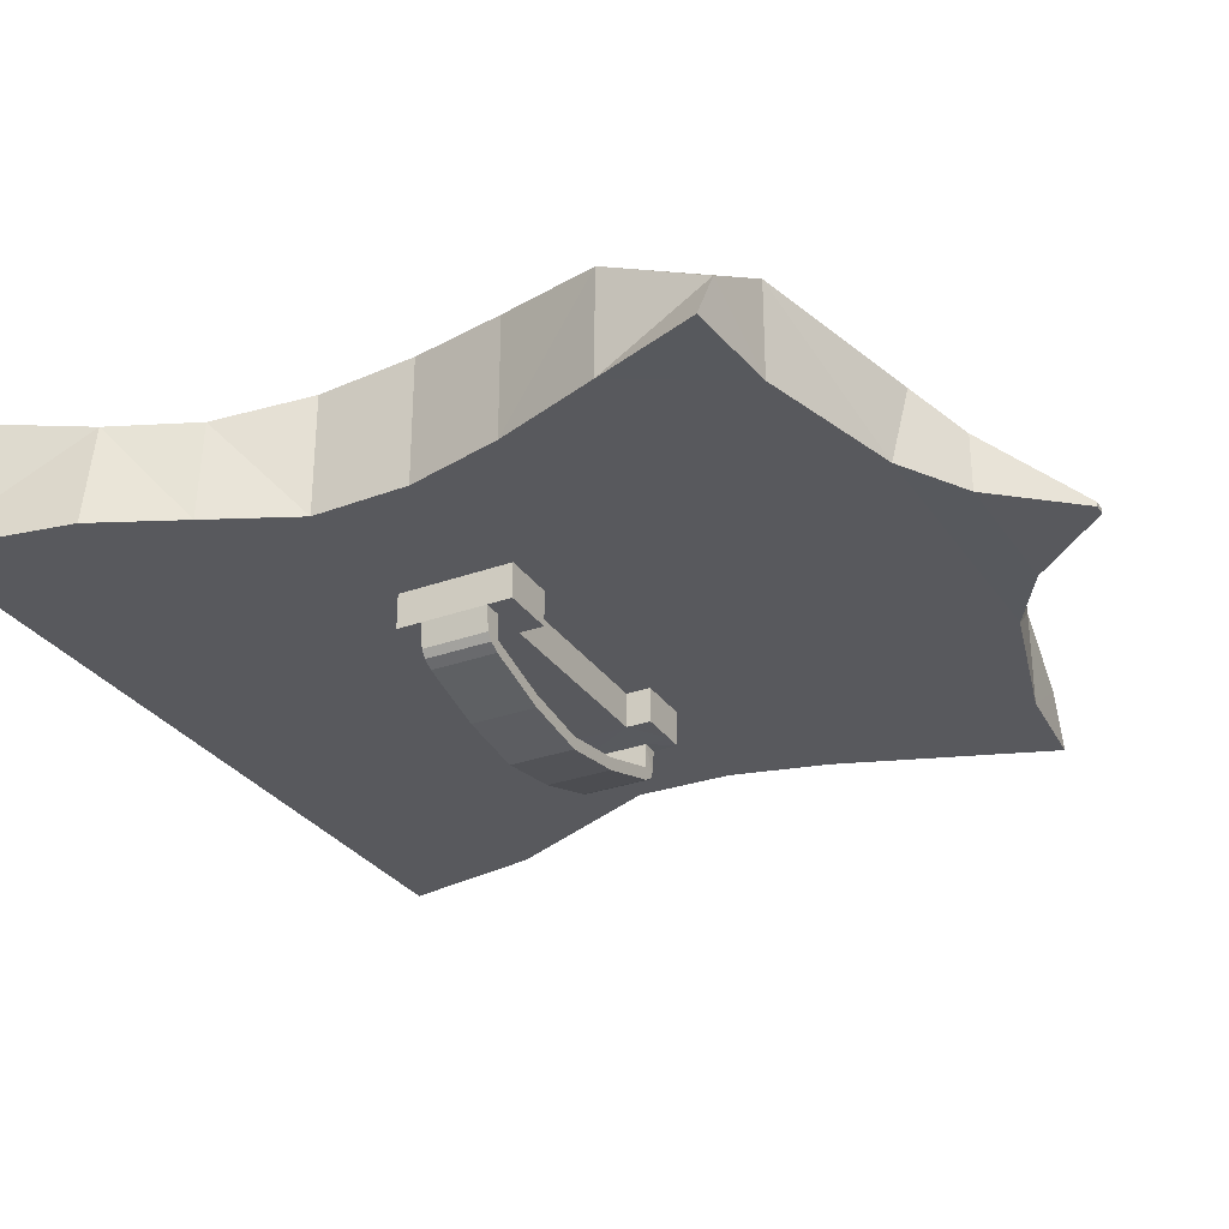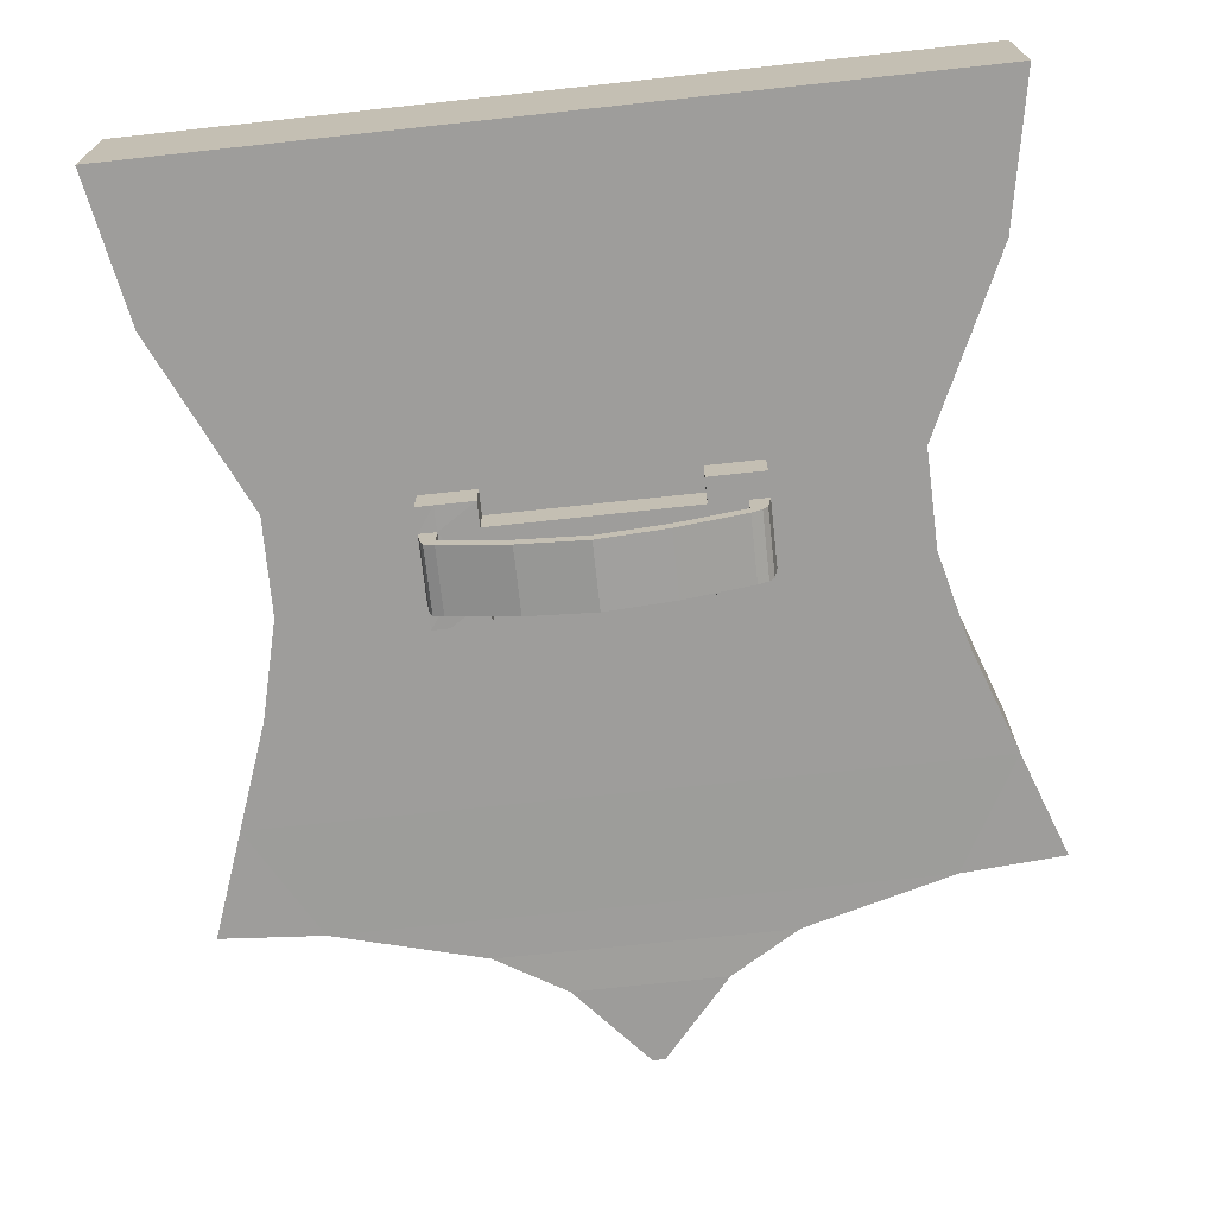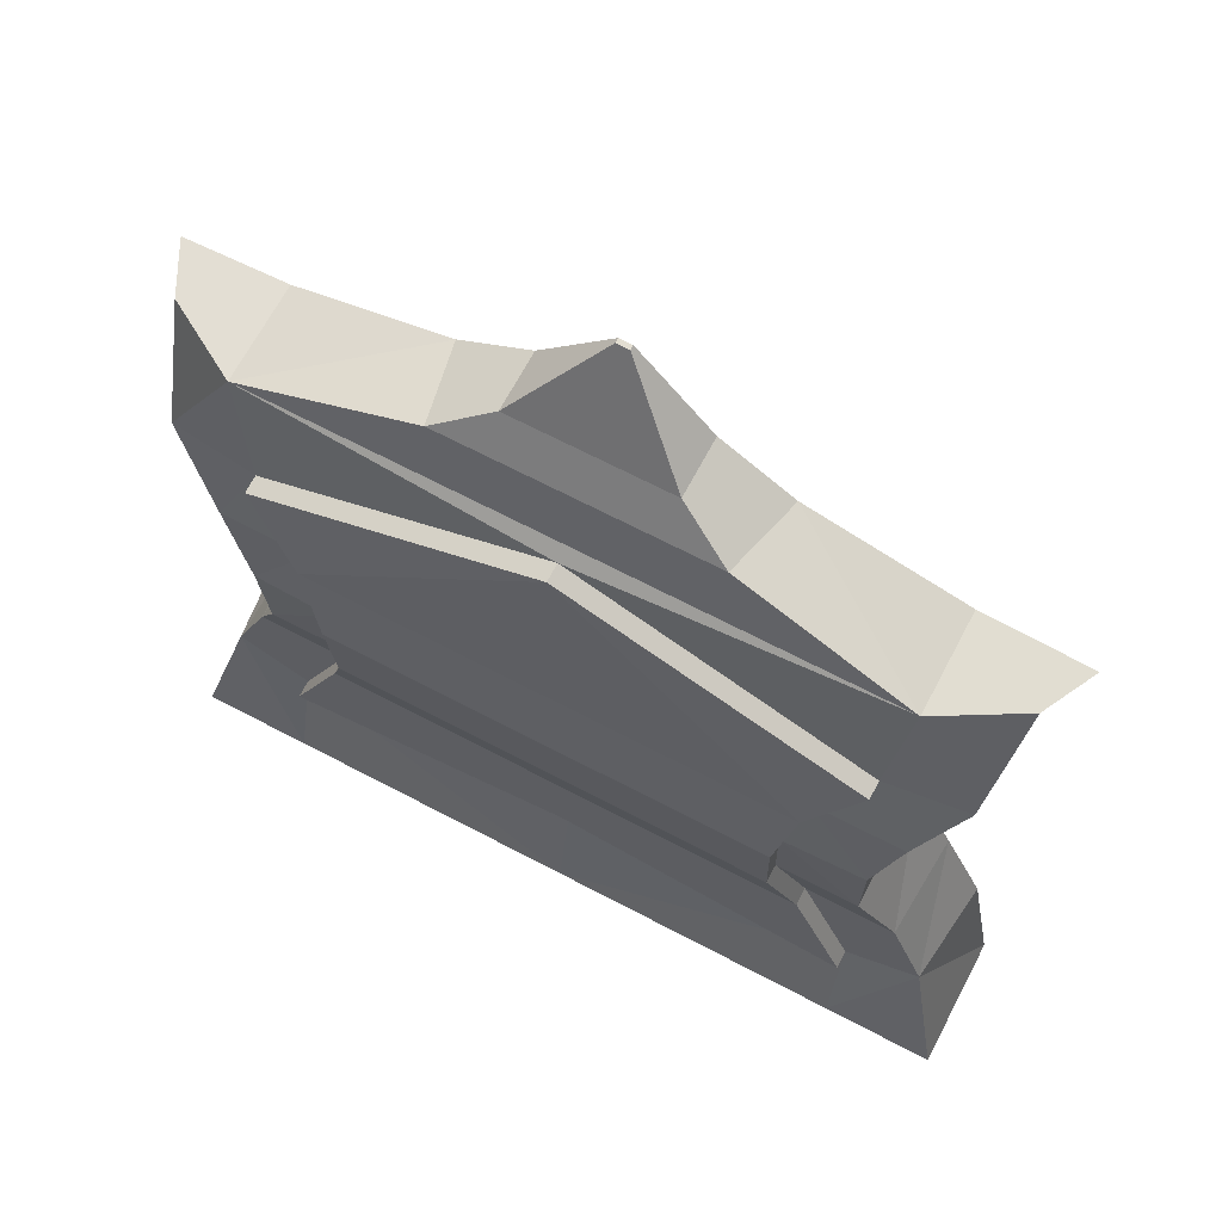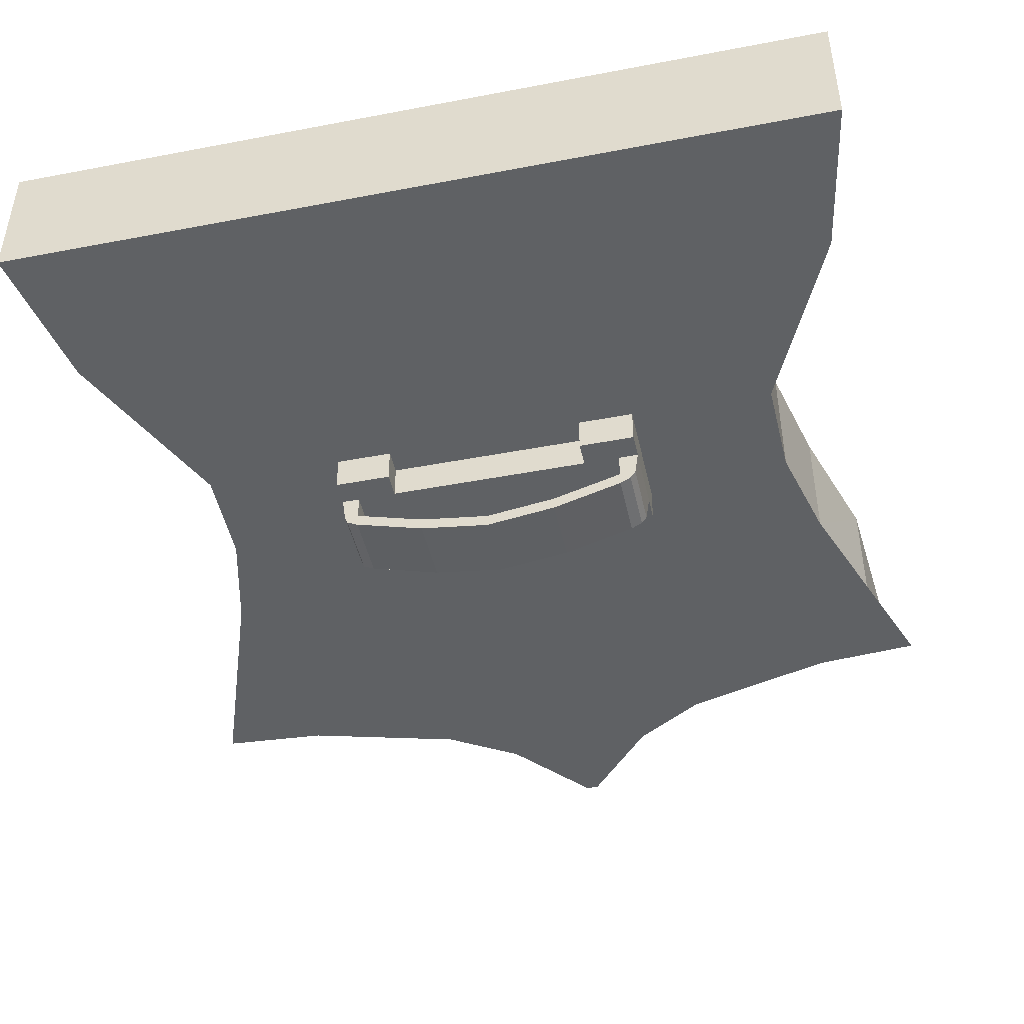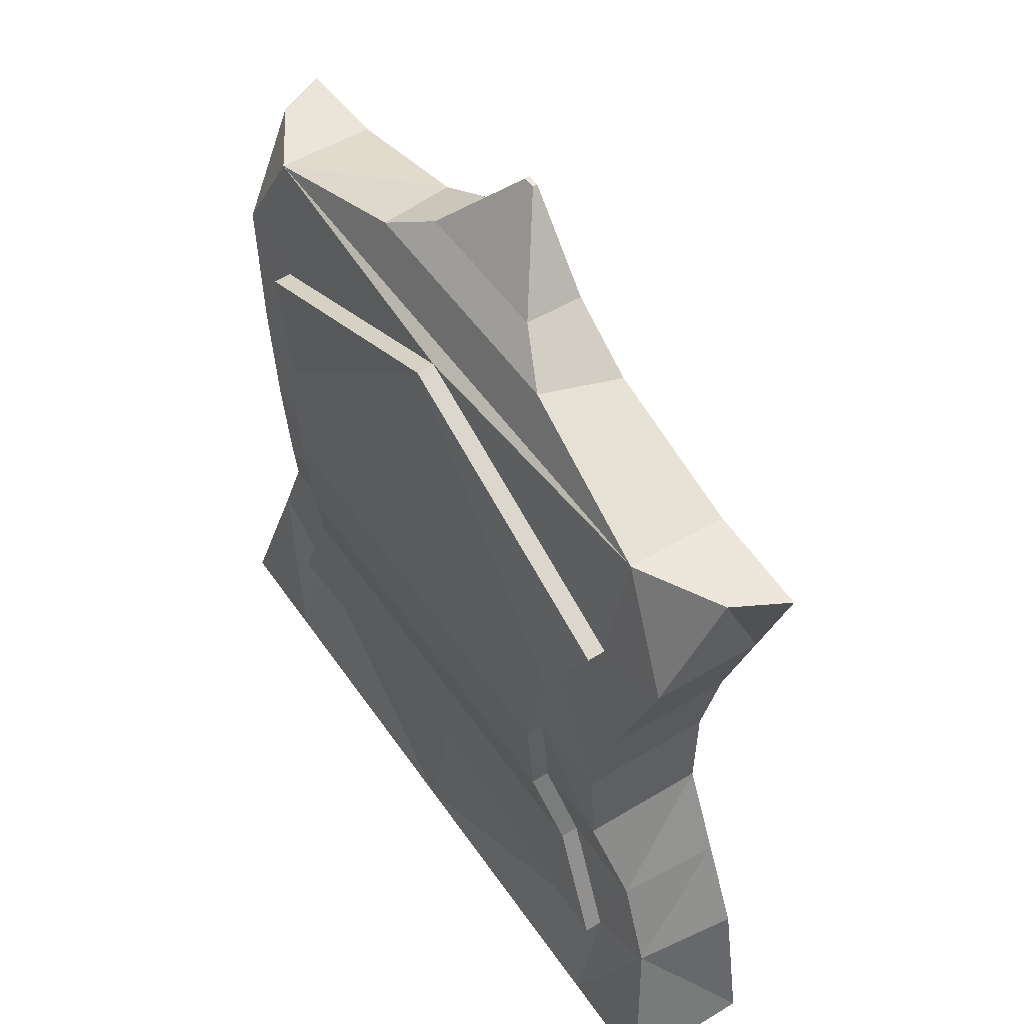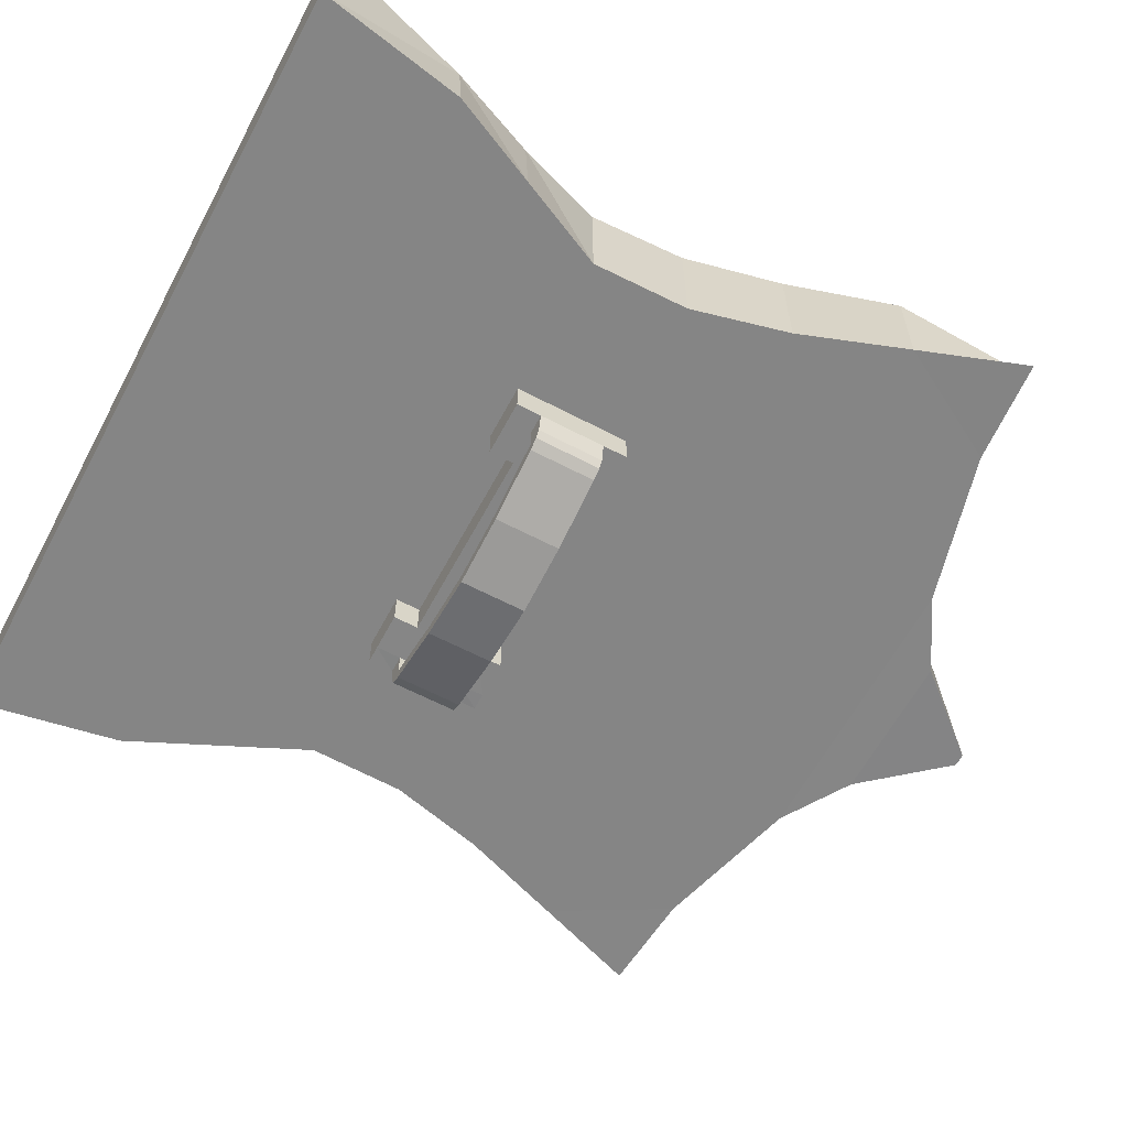
<metadata>
{"format":"obj","ext":"obj","renderer":"f3d","projection":"perspective","resolution":1024,"background":"white","views":[{"elev":-29.9,"azim":117.9,"up":"+Z"},{"elev":-70.5,"azim":6.2,"up":"+Z"},{"elev":67.4,"azim":27.8,"up":"+Y"},{"elev":-45.8,"azim":12.4,"up":"+Z"},{"elev":51.5,"azim":56.6,"up":"+Y"},{"elev":-61.7,"azim":61.9,"up":"+Z"}]}
</metadata>
<code>
o Cube
v 0.6661 1.09 -0.02788
v 0.4613 1.09 -0.02788
v 0.1637 0.9785 0.1031
v 0.01824 -0.01907 0.1486
v 0.9637 0.9785 0.1031
v 1.109 -0.01907 0.1486
v 1.056 0.1817 0.1115
v 0.07101 0.1817 0.1115
v 0.9626 0.4184 0.1368
v 0.1648 0.4184 0.1368
v 0.9981 0.6801 0.1372
v 0.1293 0.6801 0.1372
v 1.067 0.9704 0.04122
v 0.4613 1.09 0.04892
v 0.6661 1.09 0.04892
v 0.06033 0.9704 0.04122
v 0.1619 0.5492 0.1448
v 0.9655 0.5492 0.1448
v 0.736 1.048 0.08094
v 0.3914 1.048 0.08094
v 0.5719 1.2 -0.02098
v 0.5555 1.2 -0.02098
v 0.01824 -0.01907 -0.02716
v 0.9637 0.9785 -0.02716
v 1.109 -0.01907 -0.02716
v 0.1637 0.9785 -0.02716
v 0.05488 0.1802 -0.02716
v 1.073 0.1802 -0.02716
v 0.1648 0.4184 -0.02716
v 0.9626 0.4184 -0.02716
v 0.1293 0.6801 -0.02716
v 0.9981 0.6801 -0.02716
v 0.02543 0.9676 -0.02804
v 1.102 0.9676 -0.02804
v 0.9655 0.5492 -0.02716
v 0.1619 0.5492 -0.02716
v 0.7602 1.033 -0.02716
v 0.3672 1.033 -0.02716
v 0.5719 1.2 -0.02716
v 0.5555 1.2 -0.02716
v 0.9606 -0.01907 0.1486
v 0.9581 0.135 0.1115
v 0.8539 0.4184 0.1368
v 0.8798 0.6801 0.1372
v 0.8561 0.5492 0.1479
v 0.9606 -0.01907 -0.02716
v 0.1677 0.135 0.1115
v 0.2722 0.4184 0.1368
v 0.2462 0.6801 0.1372
v 0.27 0.5492 0.1479
v 0.165 -0.01907 0.1486
v 0.165 -0.01907 -0.02716
v 0.1179 0.298 0.1094
v 1.009 0.298 0.1094
v 1.018 0.2993 -0.02716
v 0.1099 0.2993 -0.02716
v 0.8881 0.298 0.1094
v 0.2379 0.298 0.1094
v 0.07738 0.8252 0.1165
v 1.05 0.8252 0.1165
v 1.05 0.8238 -0.0276
v 0.07738 0.8238 -0.0276
v 0.944 0.7992 0.1195
v 0.1827 0.7992 0.1195
v 0.5637 0.9785 0.1031
v 0.5637 1.048 0.08094
v 0.5637 1.2 -0.02098
v 0.5637 1.09 -0.02788
v 0.5637 1.09 0.04892
v 0.5637 1.2 -0.02716
v 0.5628 -0.01907 0.1486
v 0.5628 -0.01907 -0.02716
v 0.5629 0.1817 0.1115
v 0.5633 0.9647 0.1195
v 0.5637 0.9785 -0.02716
v 0.5637 1.033 -0.02716
v 0.5631 0.2993 -0.02716
v 0.5632 0.4184 -0.02716
v 0.5633 0.5492 -0.02716
v 0.5636 0.8238 -0.0276
v 0.5634 0.6801 -0.02716
v 0.563 0.1802 -0.02716
v 0.8561 0.548 0.1715
v 0.8539 0.4171 0.1605
v 0.8798 0.6788 0.1608
v 0.8881 0.2967 0.1331
v 0.9581 0.1337 0.1351
v 0.5629 0.1804 0.1351
v 0.1677 0.1337 0.1351
v 0.5631 0.4171 0.1605
v 0.2722 0.4171 0.1605
v 0.563 0.6788 0.1608
v 0.2462 0.6788 0.1608
v 0.563 0.548 0.1715
v 0.27 0.548 0.1715
v 0.944 0.7979 0.1431
v 0.2379 0.2967 0.1331
v 0.1827 0.7979 0.1431
v 0.563 0.2967 0.1331
v 0.5633 0.9634 0.1431
v 0.7713 0.4472 -0.02611
v 0.7713 0.5356 -0.02611
v 0.3537 0.4472 -0.02611
v 0.3537 0.5356 -0.02611
v 0.7713 0.4472 -0.07431
v 0.7713 0.5356 -0.07431
v 0.3537 0.4472 -0.07431
v 0.3537 0.5356 -0.07431
v 0.428 0.4472 -0.02611
v 0.5625 0.4472 -0.02611
v 0.6969 0.4472 -0.02611
v 0.6969 0.5356 -0.02611
v 0.5625 0.5356 -0.02611
v 0.428 0.5356 -0.02611
v 0.6969 0.4472 -0.07431
v 0.5625 0.4472 -0.07431
v 0.428 0.4472 -0.07431
v 0.428 0.5356 -0.07431
v 0.5625 0.5356 -0.07431
v 0.6969 0.5356 -0.07431
v 0.6969 0.414 -0.02611
v 0.7713 0.414 -0.02611
v 0.428 0.5688 -0.02611
v 0.3537 0.5688 -0.02611
v 0.3537 0.414 -0.07431
v 0.3537 0.414 -0.02611
v 0.3537 0.5688 -0.07431
v 0.428 0.414 -0.07431
v 0.6969 0.5688 -0.07431
v 0.7713 0.5688 -0.07431
v 0.7713 0.414 -0.07431
v 0.7713 0.5688 -0.02611
v 0.428 0.414 -0.02611
v 0.6969 0.5688 -0.02611
v 0.6969 0.414 -0.07431
v 0.428 0.5688 -0.07431
v 0.7453 0.5356 -0.07431
v 0.7453 0.4472 -0.07431
v 0.7453 0.414 -0.02611
v 0.7453 0.5688 -0.07431
v 0.7453 0.5688 -0.02611
v 0.7453 0.414 -0.07431
v 0.7453 0.5356 -0.1073
v 0.7666 0.5356 -0.1073
v 0.7666 0.4472 -0.1073
v 0.7453 0.4472 -0.1073
v 0.7453 0.5356 -0.1246
v 0.7595 0.5356 -0.117
v 0.7595 0.4472 -0.117
v 0.7453 0.4472 -0.1246
v 0.3586 0.5356 -0.1073
v 0.3586 0.4472 -0.1073
v 0.3628 0.5356 -0.1176
v 0.3628 0.4472 -0.1176
v 0.3771 0.5356 -0.1246
v 0.3771 0.5356 -0.1073
v 0.3771 0.4472 -0.1246
v 0.3771 0.4472 -0.1073
v 0.3767 0.5364 -0.07501
v 0.377 0.4472 -0.07478
v 0.3769 0.5688 -0.02611
v 0.3769 0.414 -0.07431
v 0.3769 0.414 -0.02611
v 0.3769 0.5688 -0.07431
v 0.4691 0.5356 -0.1346
v 0.5612 0.5356 -0.1478
v 0.6532 0.5356 -0.1346
v 0.4691 0.4472 -0.1346
v 0.5612 0.4472 -0.1478
v 0.6532 0.4472 -0.1346
v 0.6532 0.5356 -0.1519
v 0.5612 0.5356 -0.1652
v 0.4691 0.5356 -0.1519
v 0.6532 0.4472 -0.1519
v 0.5612 0.4472 -0.1652
v 0.4691 0.4472 -0.1519
v 0.9222 0.1802 -0.02716
v 0.8992 0.2993 -0.02716
v 0.8653 0.4184 -0.02716
v 0.8883 0.5492 -0.02716
v 0.9113 0.6801 -0.02716
v 0.9367 0.8238 -0.0276
v 0.2689 0.4184 -0.02716
v 0.2443 0.5492 -0.02716
v 0.1928 0.8238 -0.0276
v 0.2197 0.6801 -0.02716
v 0.2406 0.2993 -0.02716
v 0.2123 0.1802 -0.02716
f 3 38 26
f 24 13 34
f 72 41 71
f 68 39 1
f 51 8 4
f 25 7 6
f 58 10 53
f 30 54 55
f 49 17 50
f 35 11 18
f 3 59 64
f 61 13 60
f 35 9 30
f 50 10 48
f 69 21 67
f 65 19 66
f 67 39 70
f 2 22 40
f 1 21 15
f 5 37 19
f 10 36 29
f 16 62 59
f 12 36 17
f 56 188 27
f 53 29 56
f 66 15 69
f 8 23 4
f 16 26 33
f 46 6 41
f 38 14 2
f 37 15 19
f 9 45 43
f 60 5 63
f 18 44 45
f 9 57 54
f 7 41 6
f 47 97 58
f 74 3 64
f 50 93 49
f 47 88 89
f 71 47 51
f 23 51 4
f 44 96 85
f 54 42 7
f 8 56 27
f 185 31 62
f 55 7 28
f 47 53 8
f 37 75 76
f 42 88 73
f 11 63 44
f 59 31 12
f 32 60 11
f 64 12 49
f 76 1 37
f 186 36 31
f 184 29 36
f 29 187 56
f 27 52 23
f 75 185 26
f 76 2 68
f 50 91 95
f 38 75 26
f 42 86 87
f 42 71 41
f 49 98 64
f 45 85 83
f 5 74 63
f 63 100 96
f 66 14 20
f 22 70 40
f 65 20 3
f 69 22 14
f 40 68 2
f 52 71 51
f 94 91 90
f 80 181 81
f 75 182 80
f 79 179 78
f 82 178 177
f 77 179 178
f 72 177 46
f 81 180 79
f 92 95 94
f 99 91 97
f 88 97 89
f 100 93 92
f 85 100 92
f 86 88 87
f 84 99 86
f 83 92 94
f 84 94 90
f 43 86 57
f 64 100 74
f 48 97 91
f 45 84 43
f 105 144 106
f 106 101 105
f 118 123 114
f 120 140 137
f 118 113 119
f 119 112 120
f 109 116 110
f 110 115 111
f 160 118 117
f 118 116 117
f 119 115 116
f 142 122 139
f 141 130 140
f 164 123 136
f 163 128 133
f 101 131 105
f 105 142 138
f 106 132 102
f 112 129 120
f 107 126 103
f 109 128 117
f 104 127 108
f 159 127 164
f 115 121 111
f 160 128 162
f 138 135 115
f 134 140 129
f 135 139 121
f 137 130 106
f 120 138 115
f 146 149 145
f 138 145 105
f 137 144 143
f 137 146 138
f 147 149 150
f 143 148 147
f 156 153 151
f 145 148 144
f 151 154 152
f 157 153 155
f 156 160 158
f 158 154 157
f 168 157 176
f 168 156 158
f 176 155 173
f 165 155 156
f 152 108 151
f 152 160 107
f 151 159 156
f 107 162 125
f 118 164 136
f 125 163 126
f 124 164 127
f 147 167 143
f 171 166 167
f 166 173 165
f 150 171 147
f 174 172 171
f 175 173 172
f 143 170 146
f 170 166 169
f 169 165 168
f 150 170 174
f 174 169 175
f 169 176 175
f 104 107 103
f 177 55 28
f 46 28 25
f 178 30 55
f 181 35 180
f 182 32 181
f 24 61 182
f 180 30 179
f 184 81 79
f 186 80 81
f 62 26 185
f 183 79 78
f 187 82 188
f 183 77 187
f 188 72 52
f 3 20 38
f 24 5 13
f 72 46 41
f 68 70 39
f 51 47 8
f 25 28 7
f 58 48 10
f 30 9 54
f 49 12 17
f 35 32 11
f 3 16 59
f 61 34 13
f 35 18 9
f 50 17 10
f 69 15 21
f 65 5 19
f 67 21 39
f 2 14 22
f 1 39 21
f 5 24 37
f 10 17 36
f 16 33 62
f 12 31 36
f 56 187 188
f 53 10 29
f 66 19 15
f 8 27 23
f 16 3 26
f 46 25 6
f 38 20 14
f 37 1 15
f 9 18 45
f 60 13 5
f 18 11 44
f 9 43 57
f 7 42 41
f 47 89 97
f 74 65 3
f 50 95 93
f 47 73 88
f 71 73 47
f 23 52 51
f 44 63 96
f 54 57 42
f 8 53 56
f 185 186 31
f 55 54 7
f 47 58 53
f 37 24 75
f 42 87 88
f 11 60 63
f 59 62 31
f 32 61 60
f 64 59 12
f 76 68 1
f 186 184 36
f 184 183 29
f 29 183 187
f 27 188 52
f 75 80 185
f 76 38 2
f 50 48 91
f 38 76 75
f 42 57 86
f 42 73 71
f 49 93 98
f 45 44 85
f 5 65 74
f 63 74 100
f 66 69 14
f 22 67 70
f 65 66 20
f 69 67 22
f 40 70 68
f 52 72 71
f 94 95 91
f 80 182 181
f 75 24 182
f 79 180 179
f 82 77 178
f 77 78 179
f 72 82 177
f 81 181 180
f 92 93 95
f 99 90 91
f 88 99 97
f 100 98 93
f 85 96 100
f 86 99 88
f 84 90 99
f 83 85 92
f 84 83 94
f 43 84 86
f 64 98 100
f 48 58 97
f 45 83 84
f 105 145 144
f 106 102 101
f 118 136 123
f 120 129 140
f 118 114 113
f 119 113 112
f 109 117 116
f 110 116 115
f 160 159 118
f 118 119 116
f 119 120 115
f 142 131 122
f 141 132 130
f 164 161 123
f 163 162 128
f 101 122 131
f 105 131 142
f 106 130 132
f 112 134 129
f 107 125 126
f 109 133 128
f 104 124 127
f 159 108 127
f 115 135 121
f 160 117 128
f 138 142 135
f 134 141 140
f 135 142 139
f 137 140 130
f 120 137 138
f 146 150 149
f 138 146 145
f 137 106 144
f 137 143 146
f 147 148 149
f 143 144 148
f 156 155 153
f 145 149 148
f 151 153 154
f 157 154 153
f 156 159 160
f 158 152 154
f 168 158 157
f 168 165 156
f 176 157 155
f 165 173 155
f 152 107 108
f 152 158 160
f 151 108 159
f 107 160 162
f 118 159 164
f 125 162 163
f 124 161 164
f 147 171 167
f 171 172 166
f 166 172 173
f 150 174 171
f 174 175 172
f 175 176 173
f 143 167 170
f 170 167 166
f 169 166 165
f 150 146 170
f 174 170 169
f 169 168 176
f 104 108 107
f 177 178 55
f 46 177 28
f 178 179 30
f 181 32 35
f 182 61 32
f 24 34 61
f 180 35 30
f 184 186 81
f 186 185 80
f 62 33 26
f 183 184 79
f 187 77 82
f 183 78 77
f 188 82 72

</code>
